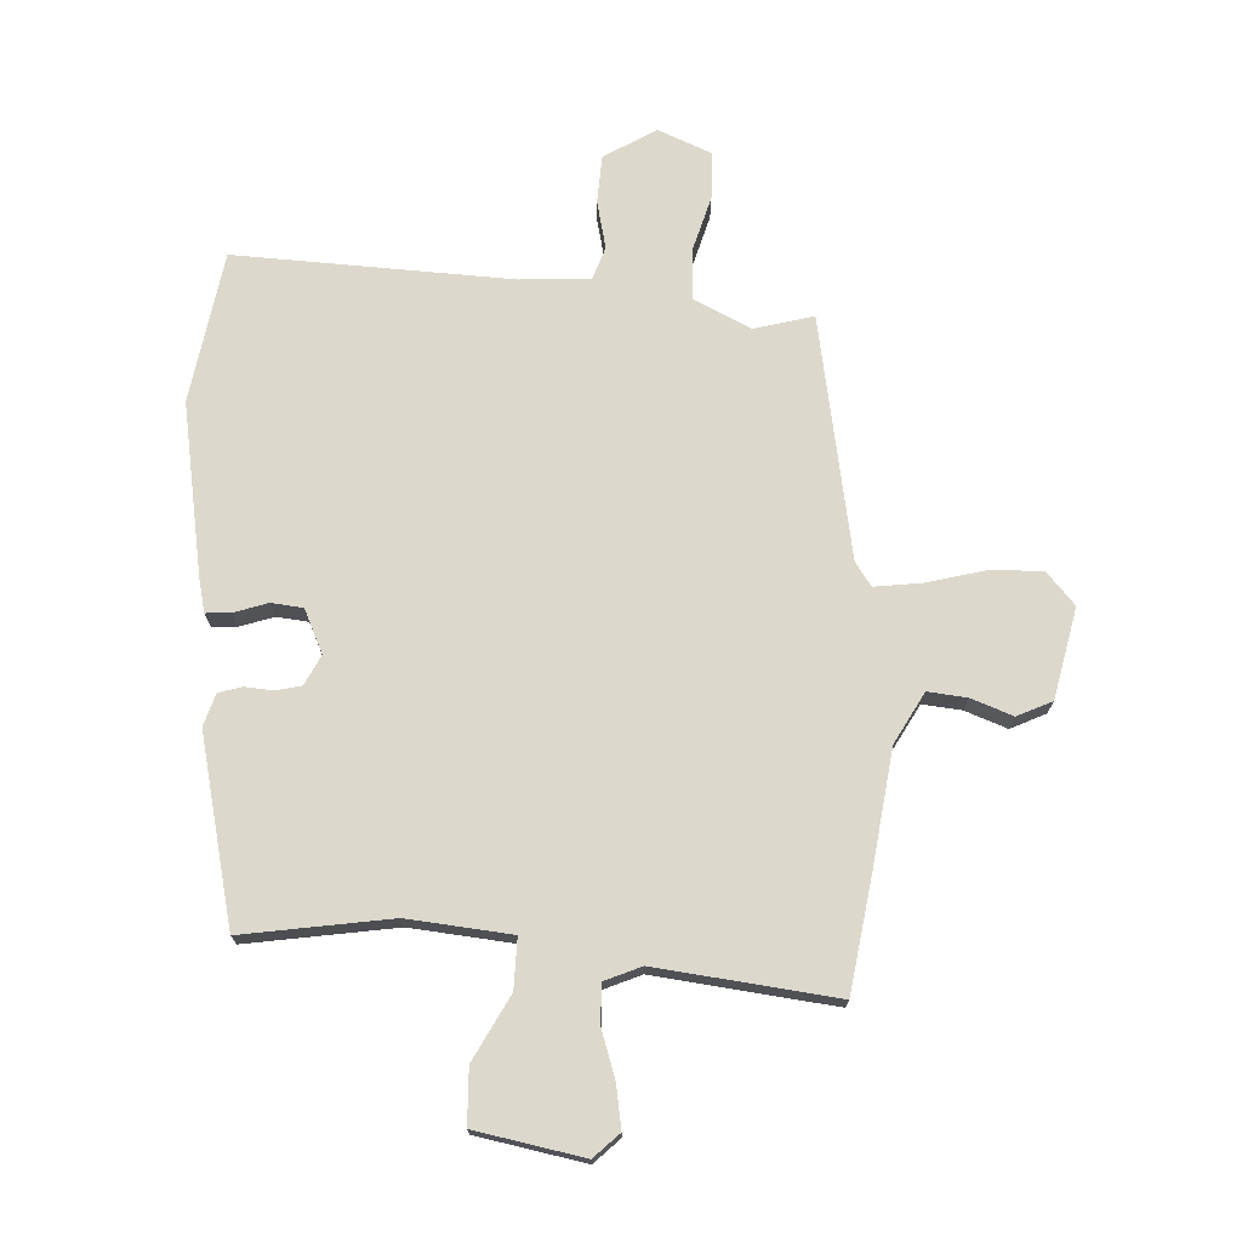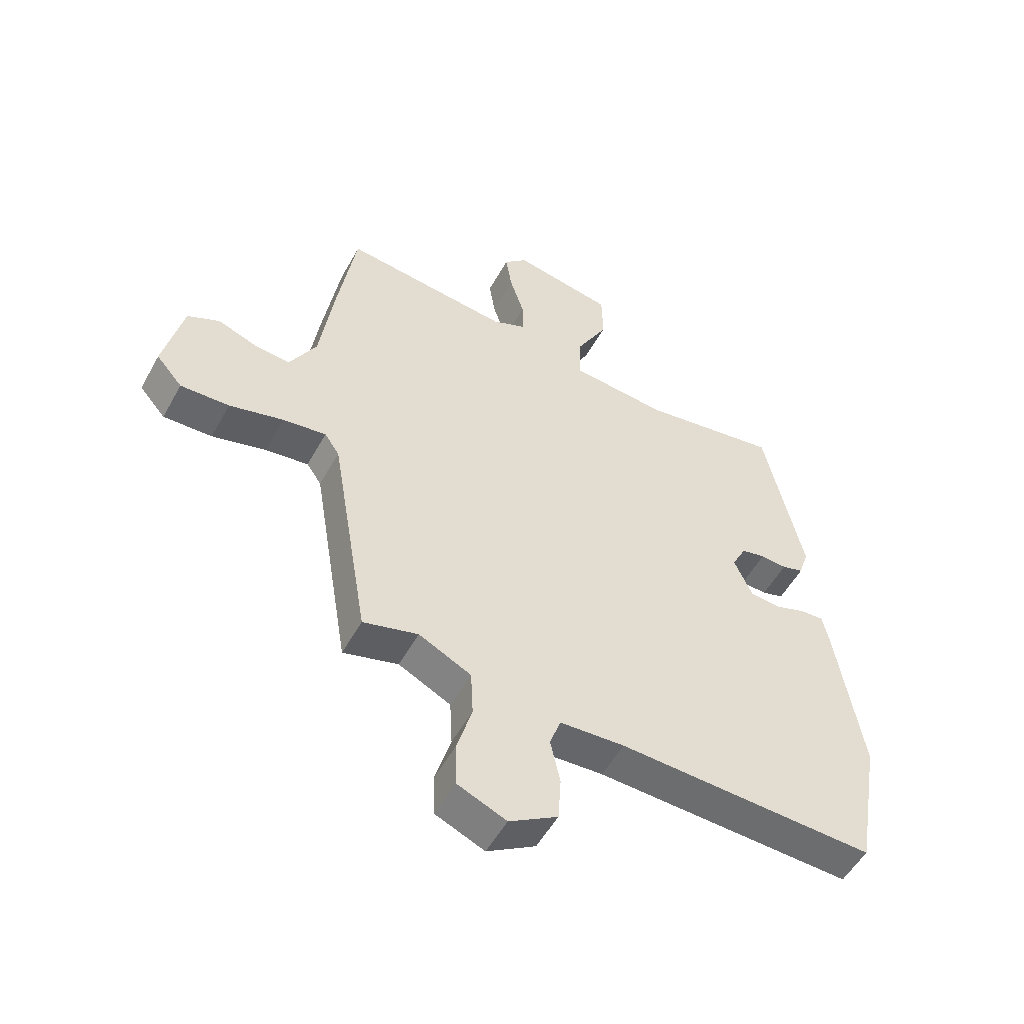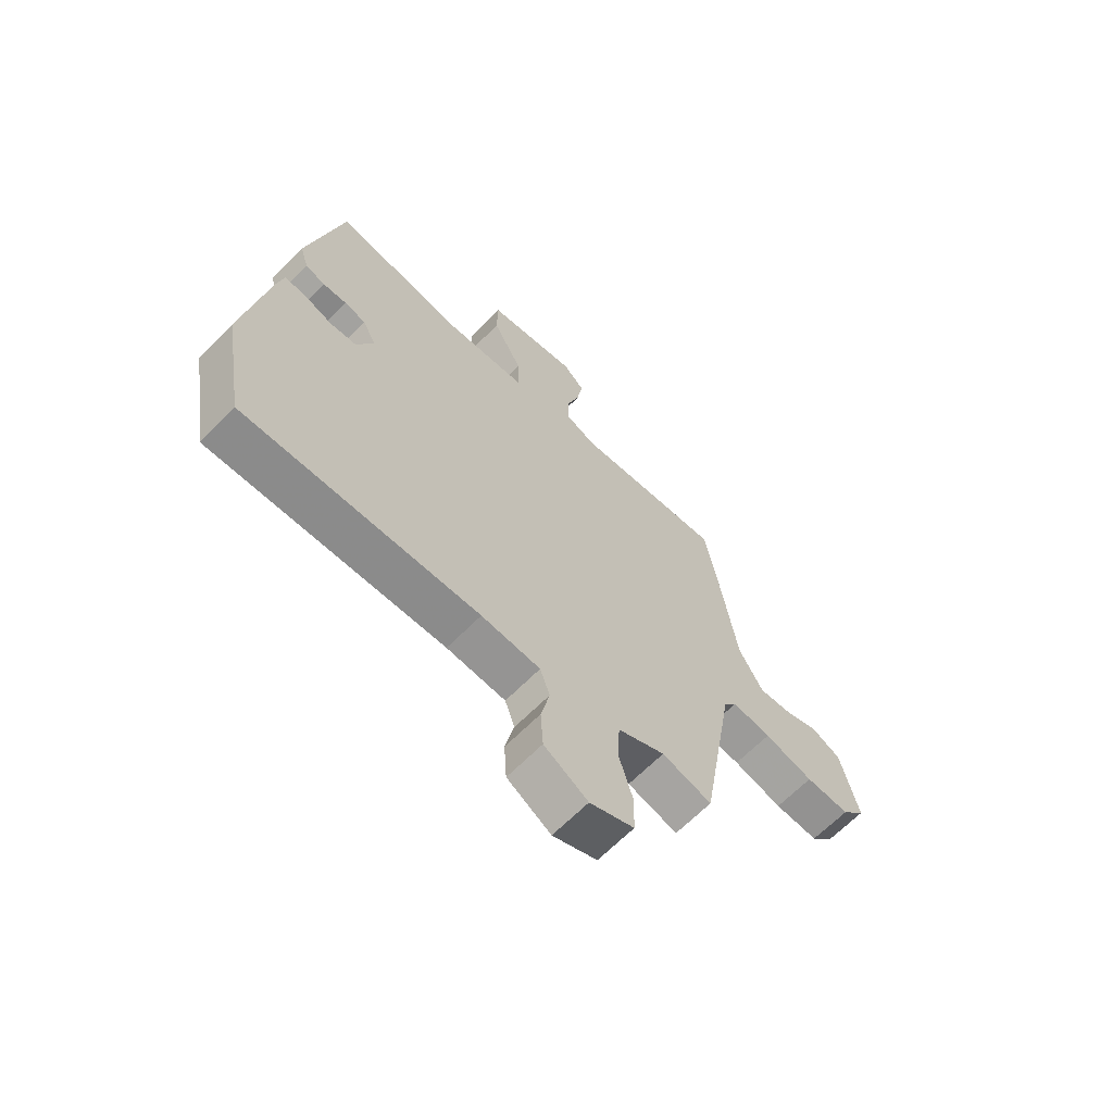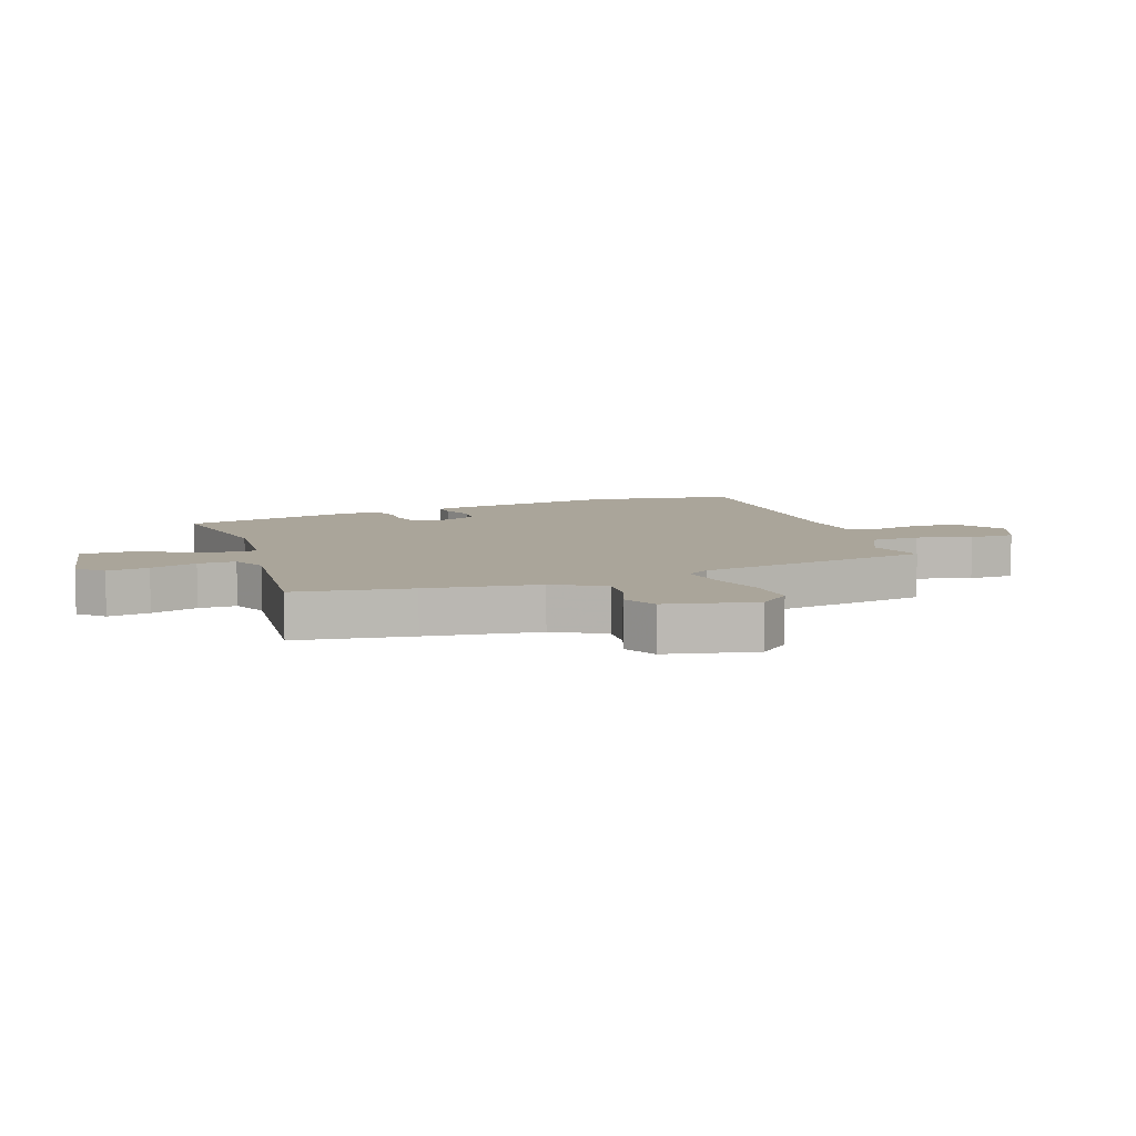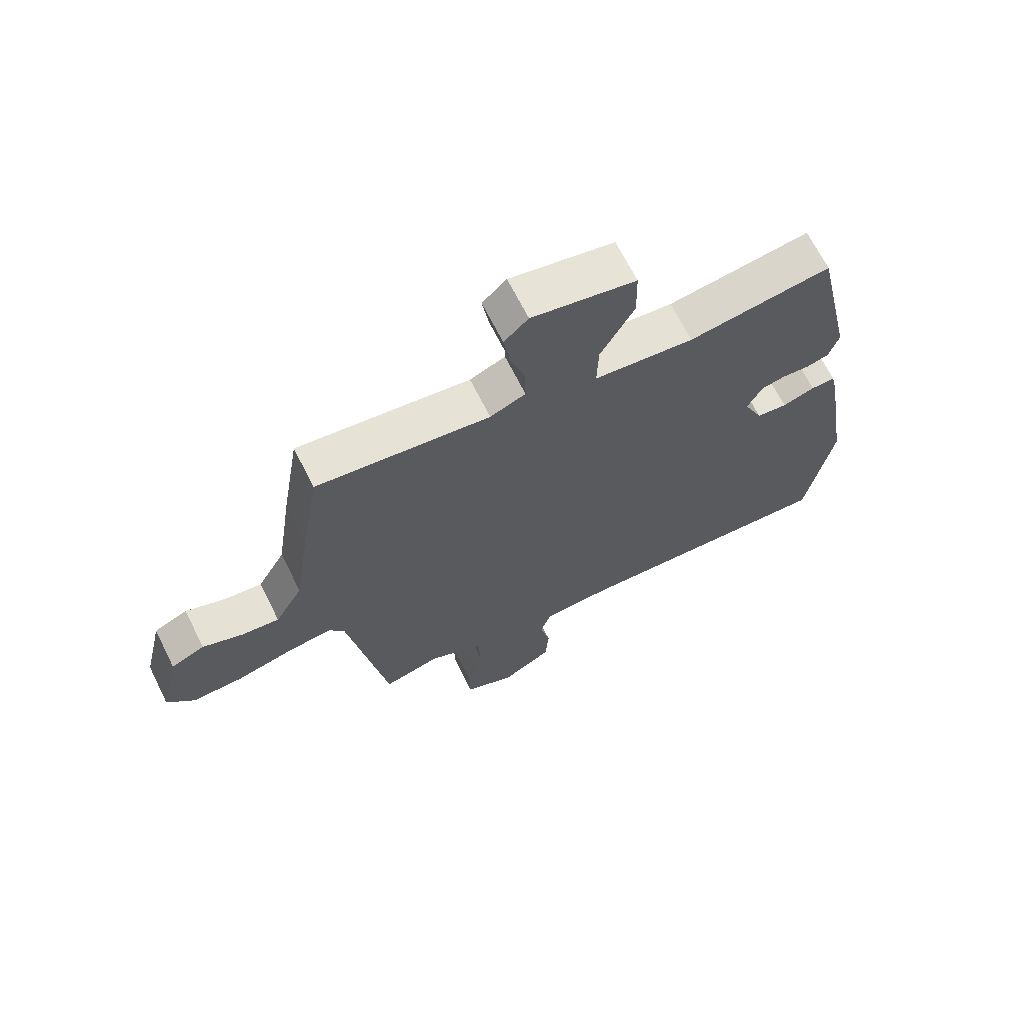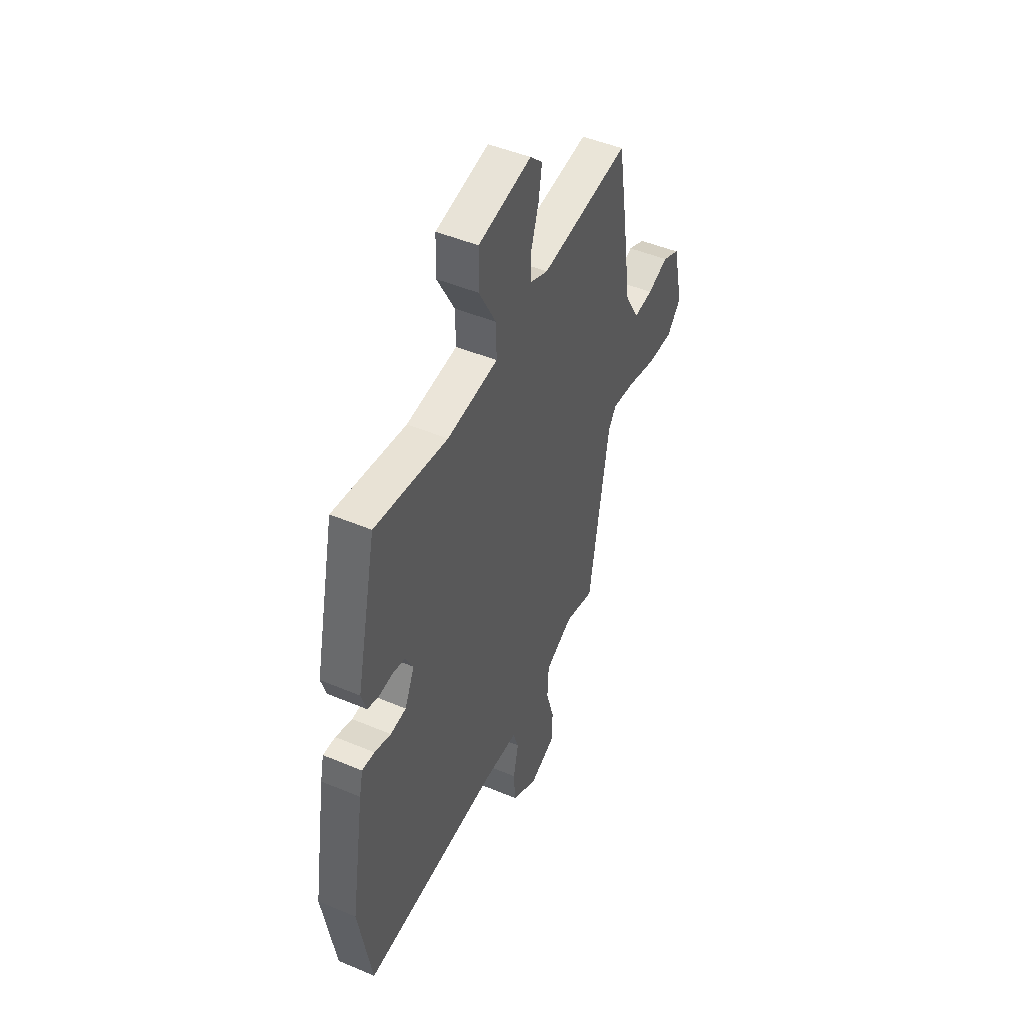
<metadata>
{"format":"obj","ext":"obj","renderer":"f3d","projection":"perspective","resolution":1024,"background":"white","views":[{"elev":72.7,"azim":2.3,"up":"+Y"},{"elev":-52.7,"azim":151.8,"up":"+Z"},{"elev":-65.7,"azim":-44.6,"up":"+Z"},{"elev":7.6,"azim":69.6,"up":"+Y"},{"elev":68.0,"azim":153.4,"up":"+Z"},{"elev":47.2,"azim":-64.5,"up":"+Z"}]}
</metadata>
<code>
v 0.423 0.07 -0.499
v 0.326 0.07 -0.474
v 0.234 0.07 -0.52
v 0.23 0.07 -0.602
v 0.257 0.07 -0.693
v 0.255 0.07 -0.77
v 0.169 0.07 -0.807
v 0.084 0.07 -0.757
v 0.079 0.07 -0.679
v 0.096 0.07 -0.601
v 0.077 0.07 -0.547
v -0.037 0.07 -0.542
v -0.489 0.07 -0.566
v -0.532 0.07 -0.319
v -0.487 0.07 -0.039
v -0.475 0.07 0.016
v -0.434 0.07 0.014
v -0.379 0.07 -0.004
v -0.327 0.07 0.002
v -0.295 0.07 0.073
v -0.32 0.07 0.122
v -0.362 0.07 0.131
v -0.408 0.07 0.127
v -0.446 0.07 0.138
v -0.463 0.07 0.191
v -0.396 0.07 0.497
v -0.154 0.07 0.462
v 0.015 0.07 0.48
v 0.013 0.07 0.562
v -0.044 0.07 0.667
v -0.042 0.07 0.757
v 0.134 0.07 0.792
v 0.175 0.07 0.753
v 0.164 0.07 0.683
v 0.139 0.07 0.605
v 0.138 0.07 0.542
v 0.198 0.07 0.517
v 0.491 0.07 0.554
v 0.522 0.07 0.363
v 0.549 0.07 0.177
v 0.596 0.07 0.094
v 0.66 0.07 0.101
v 0.728 0.07 0.127
v 0.785 0.07 0.101
v 0.819 0.07 -0.047
v 0.773 0.07 -0.1
v 0.687 0.07 -0.098
v 0.591 0.07 -0.074
v 0.515 0.07 -0.065
v 0.489 0.07 -0.103
v 0.423 0 -0.499
v 0.326 0 -0.474
v 0.234 0 -0.52
v 0.23 0 -0.602
v 0.257 0 -0.693
v 0.255 0 -0.77
v 0.169 0 -0.807
v 0.084 0 -0.757
v 0.079 0 -0.679
v 0.096 0 -0.601
v 0.077 0 -0.547
v -0.037 0 -0.542
v -0.489 0 -0.566
v -0.532 0 -0.319
v -0.487 0 -0.039
v -0.475 0 0.016
v -0.434 0 0.014
v -0.379 0 -0.004
v -0.327 0 0.002
v -0.295 0 0.073
v -0.32 0 0.122
v -0.362 0 0.131
v -0.408 0 0.127
v -0.446 0 0.138
v -0.463 0 0.191
v -0.396 0 0.497
v -0.154 0 0.462
v 0.015 0 0.48
v 0.013 0 0.562
v -0.044 0 0.667
v -0.042 0 0.757
v 0.134 0 0.792
v 0.175 0 0.753
v 0.164 0 0.683
v 0.139 0 0.605
v 0.138 0 0.542
v 0.198 0 0.517
v 0.491 0 0.554
v 0.522 0 0.363
v 0.549 0 0.177
v 0.596 0 0.094
v 0.66 0 0.101
v 0.728 0 0.127
v 0.785 0 0.101
v 0.819 0 -0.047
v 0.773 0 -0.1
v 0.687 0 -0.098
v 0.591 0 -0.074
v 0.515 0 -0.065
v 0.489 0 -0.103
f 45 46 47 48
f 45 48 49
f 42 43 44 45
f 41 42 45 49
f 40 41 49 50
f 37 38 39 40
f 36 37 40 50
f 32 33 34 35
f 32 35 36
f 29 30 31 32
f 28 29 32 36
f 24 25 26 27
f 22 23 24 27
f 21 22 27 28
f 20 21 28 36
f 15 16 17 18
f 15 18 19
f 12 13 14 15
f 11 12 15 19
f 7 8 9 10
f 7 10 11
f 4 5 6 7
f 3 4 7 11
f 2 3 11 19
f 19 20 36 50
f 1 2 19 50
f 98 97 96 95
f 99 98 95
f 95 94 93 92
f 99 95 92 91
f 100 99 91 90
f 90 89 88 87
f 100 90 87 86
f 85 84 83 82
f 86 85 82
f 82 81 80 79
f 86 82 79 78
f 77 76 75 74
f 77 74 73 72
f 78 77 72 71
f 86 78 71 70
f 68 67 66 65
f 69 68 65
f 65 64 63 62
f 69 65 62 61
f 60 59 58 57
f 61 60 57
f 57 56 55 54
f 61 57 54 53
f 69 61 53 52
f 100 86 70 69
f 100 69 52 51
f 1 51 52 2
f 2 52 53 3
f 3 53 54 4
f 4 54 55 5
f 5 55 56 6
f 6 56 57 7
f 7 57 58 8
f 8 58 59 9
f 9 59 60 10
f 10 60 61 11
f 11 61 62 12
f 12 62 63 13
f 13 63 64 14
f 14 64 65 15
f 15 65 66 16
f 16 66 67 17
f 17 67 68 18
f 18 68 69 19
f 19 69 70 20
f 20 70 71 21
f 21 71 72 22
f 22 72 73 23
f 23 73 74 24
f 24 74 75 25
f 25 75 76 26
f 26 76 77 27
f 27 77 78 28
f 28 78 79 29
f 29 79 80 30
f 30 80 81 31
f 31 81 82 32
f 32 82 83 33
f 33 83 84 34
f 34 84 85 35
f 35 85 86 36
f 36 86 87 37
f 37 87 88 38
f 38 88 89 39
f 39 89 90 40
f 40 90 91 41
f 41 91 92 42
f 42 92 93 43
f 43 93 94 44
f 44 94 95 45
f 45 95 96 46
f 46 96 97 47
f 47 97 98 48
f 48 98 99 49
f 49 99 100 50
f 50 100 51 1

</code>
